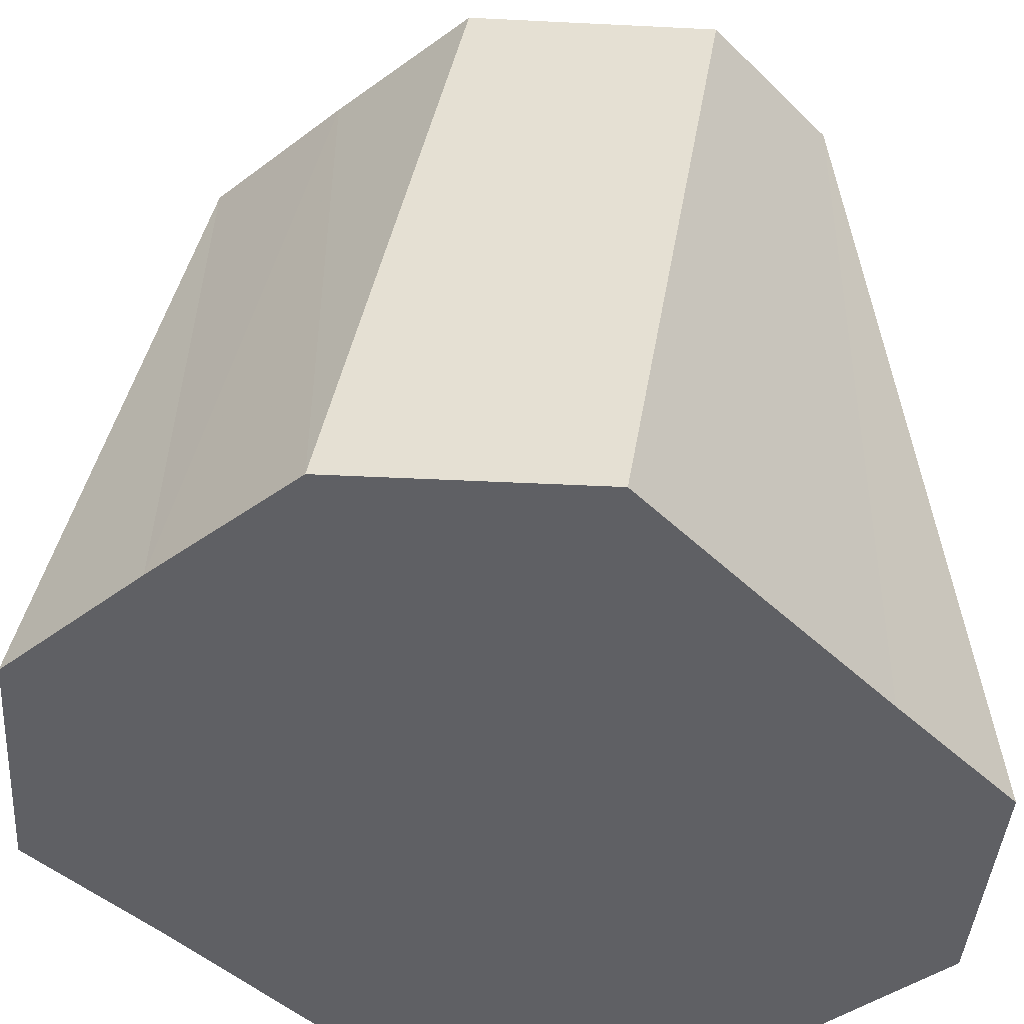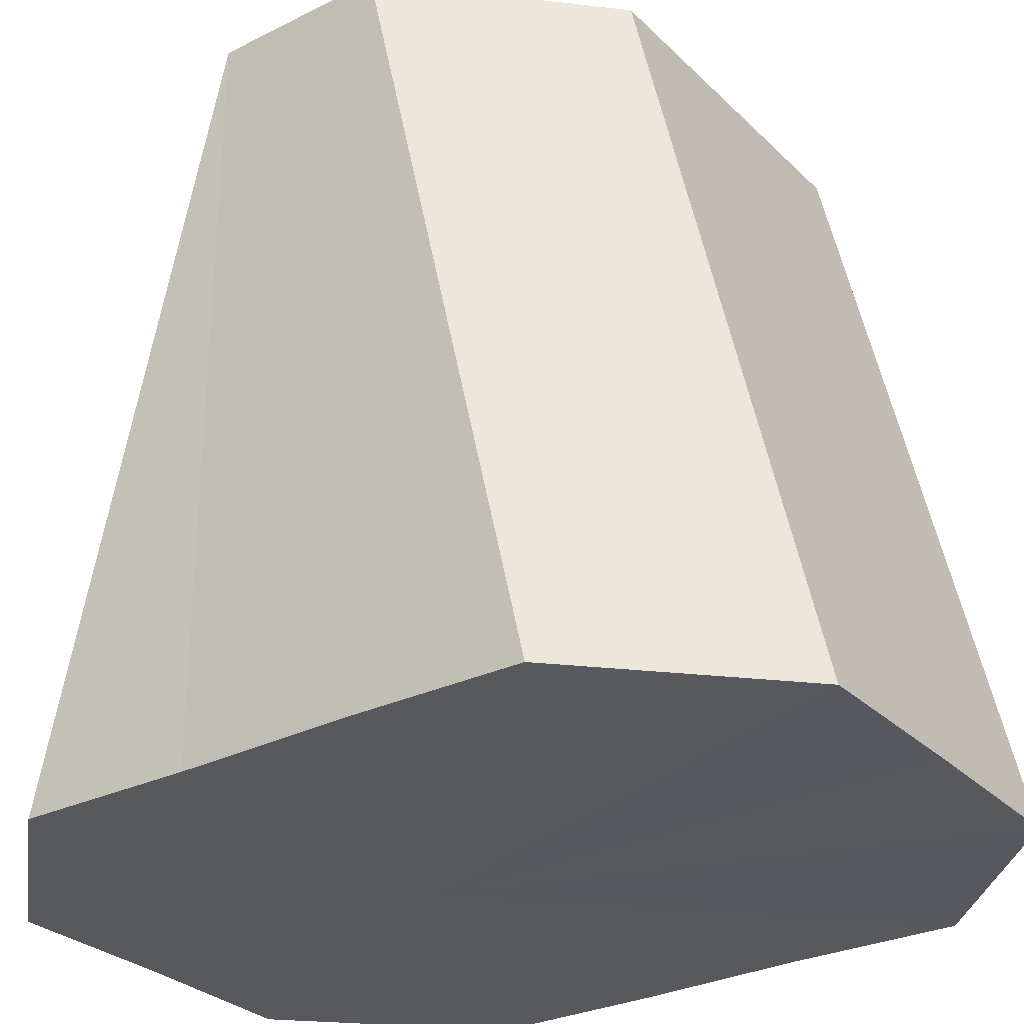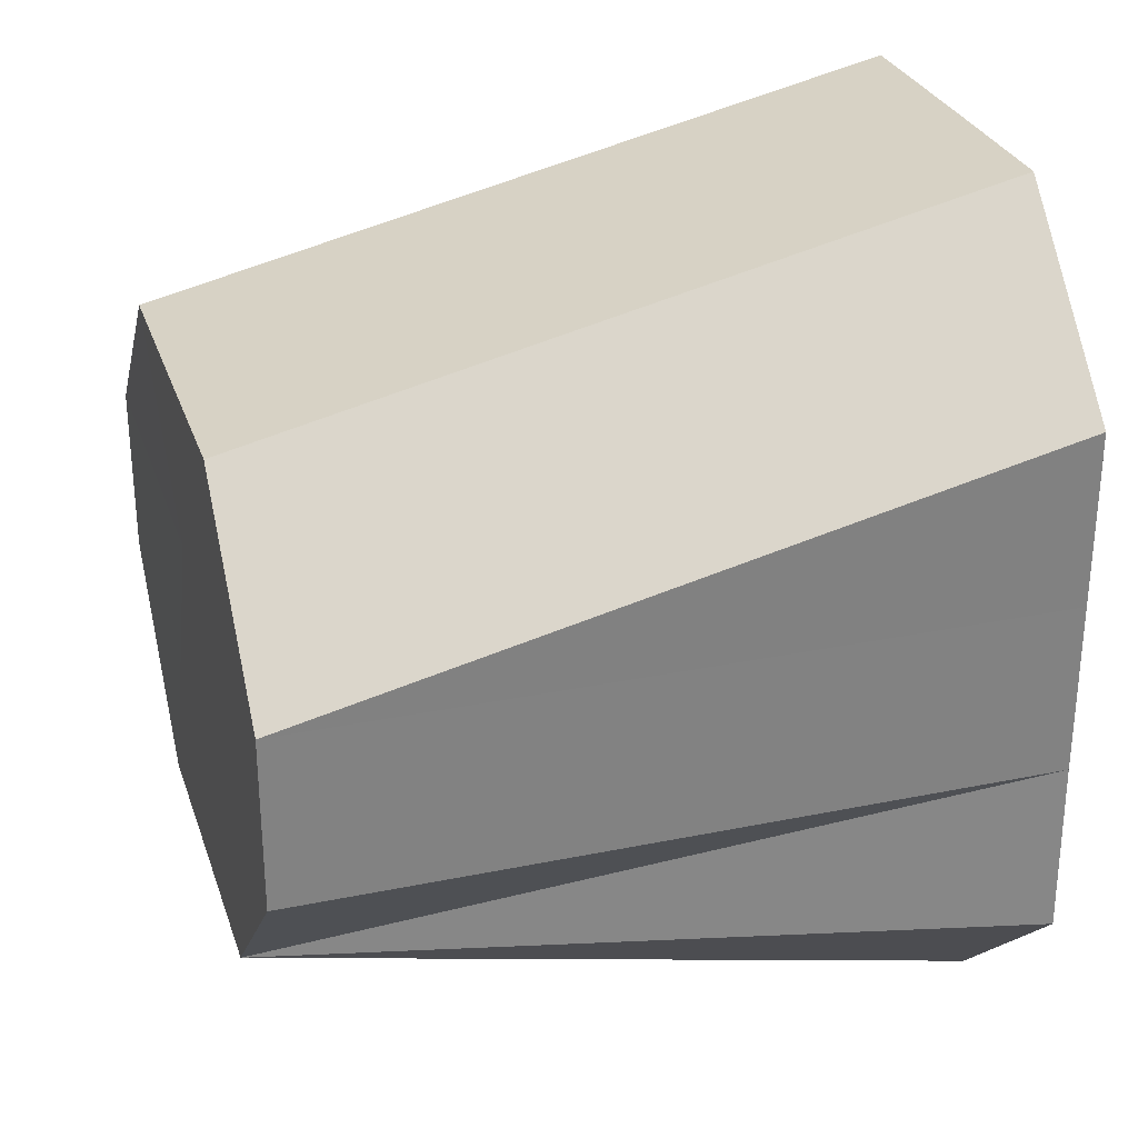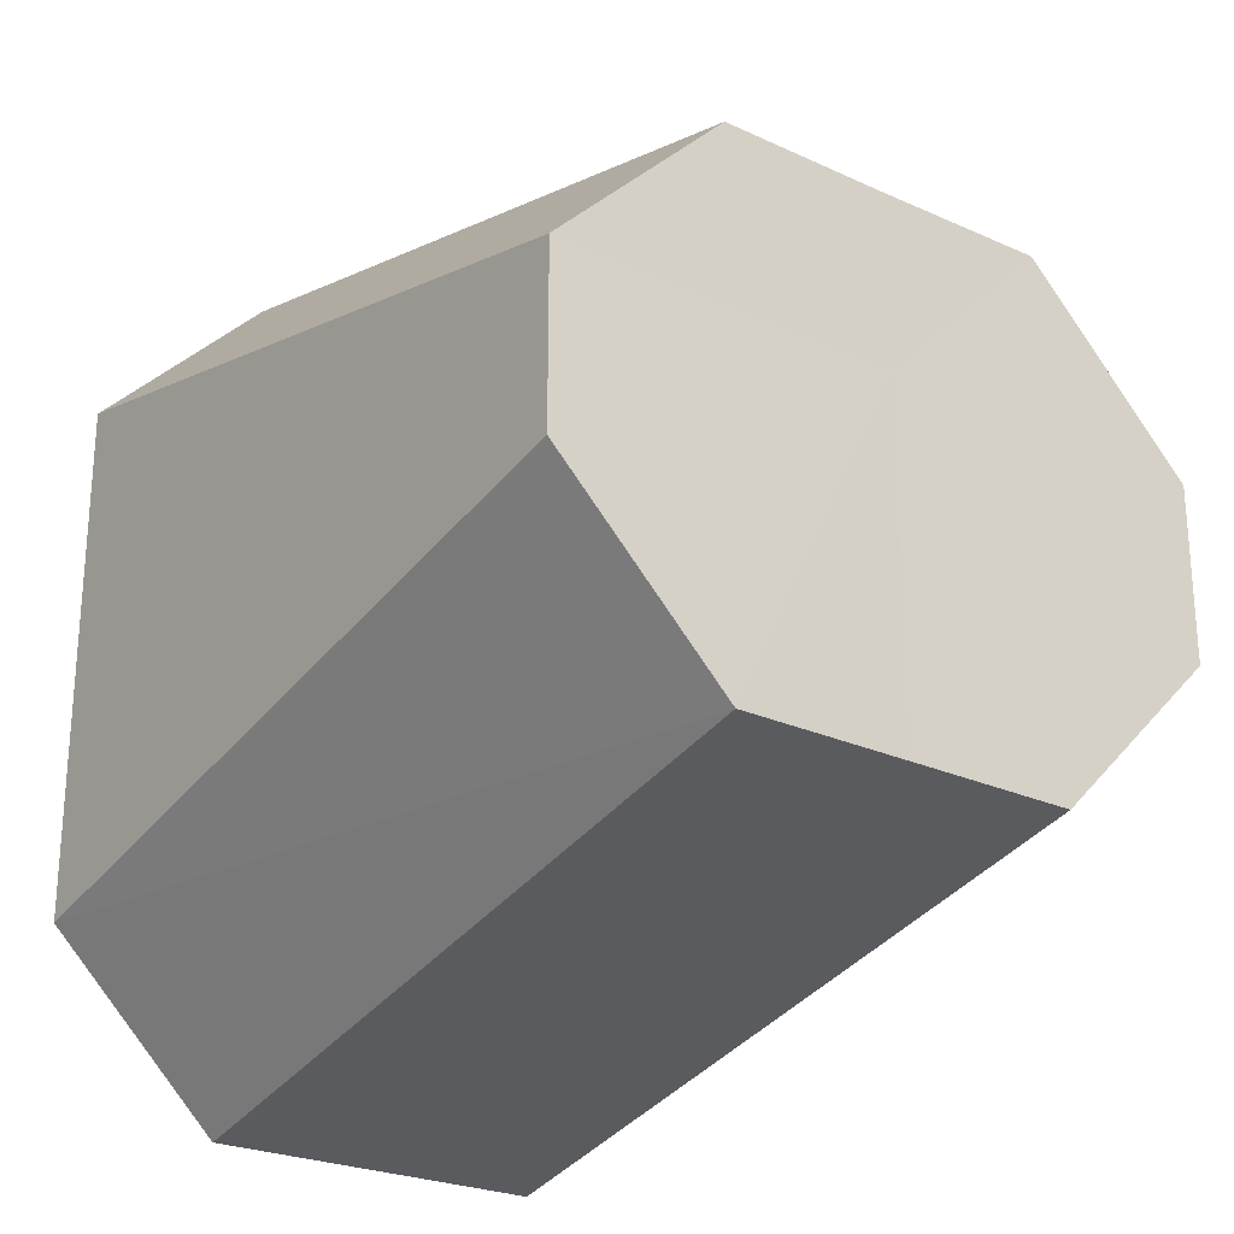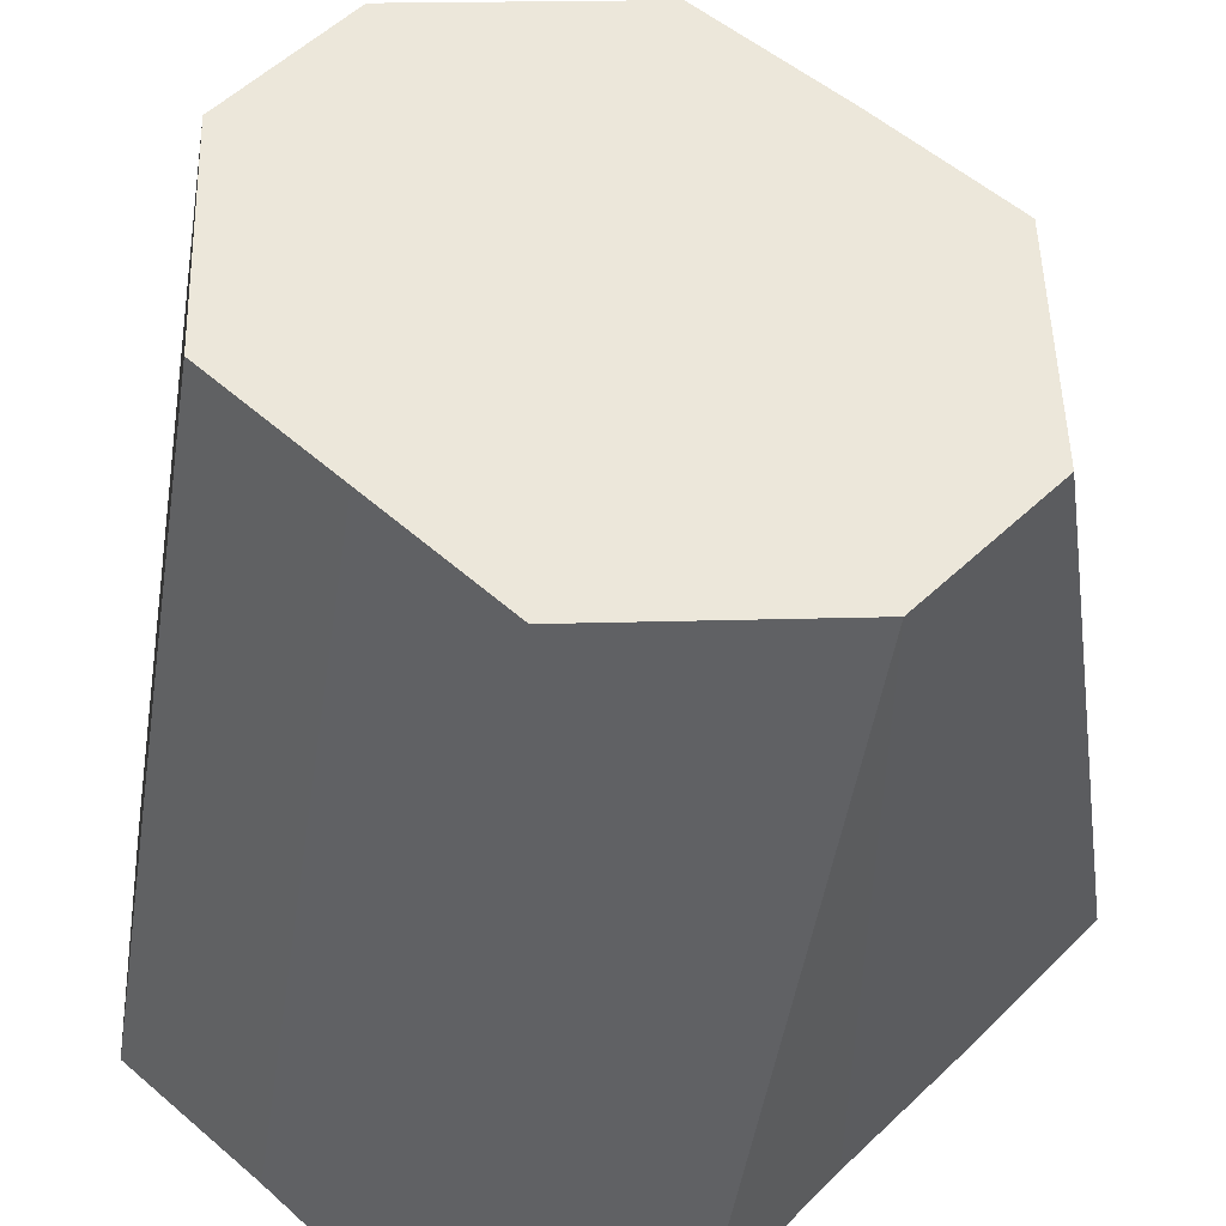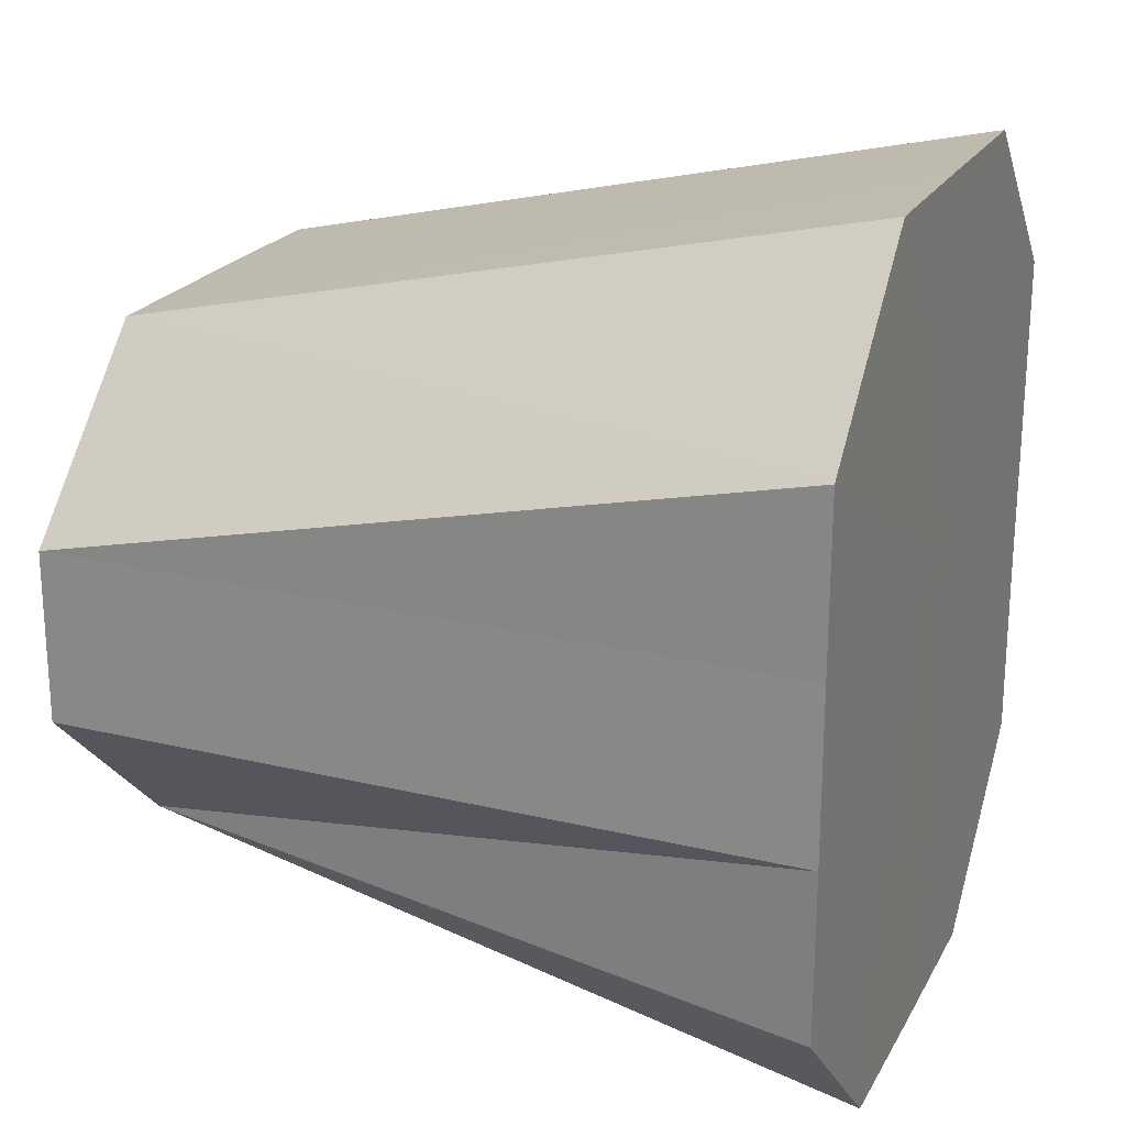
<metadata>
{"format":"obj","ext":"obj","renderer":"f3d","projection":"perspective","resolution":1024,"background":"white","views":[{"elev":-43.5,"azim":-138.7,"up":"+Z"},{"elev":-29.3,"azim":-54.2,"up":"+Z"},{"elev":28.8,"azim":72.9,"up":"+Y"},{"elev":-24.6,"azim":-37.2,"up":"+Y"},{"elev":51.6,"azim":-136.4,"up":"+Z"},{"elev":22.3,"azim":112.4,"up":"+Y"}]}
</metadata>
<code>
o 17950
v 2251 1880 7.091
v 2251 1880 7.091
v 2251 1880 7.135
v 2251 1880 7.091
v 2251 1880 7.091
v 2251 1880 7.135
v 2251 1880 7.091
v 2251 1880 7.135
v 2251 1880 7.091
v 2251 1880 7.135
v 2251 1880 7.091
v 2251 1880 7.091
v 2251 1880 7.135
v 2251 1880 7.091
v 2251 1880 7.135
v 2251 1880 7.091
v 2251 1880 7.135
v 2251 1880 7.091
v 2251 1880 7.091
v 2251 1880 7.091
v 2251 1880 7.135
v 2251 1880 7.091
v 2251 1880 7.135
v 2251 1880 7.091
v 2251 1880 7.135
v 2251 1880 7.091
v 2251 1880 7.135
v 2251 1880 7.091
v 2251 1880 7.091
v 2251 1880 7.135
v 2251 1880 7.135
v 2251 1880 7.135
v 2251 1880 7.135
v 2251 1880 7.135
v 2251 1880 7.135
v 2251 1880 7.135
v 2251 1880 7.135
v 2251 1880 7.091
v 2251 1880 7.135
v 2251 1880 7.135
v 2251 1880 7.091
v 2251 1880 7.135
v 2251 1880 7.091
v 2251 1880 7.135
v 2251 1880 7.091
v 2251 1880 7.135
v 2251 1880 7.135
v 2251 1880 7.091
v 2251 1880 7.135
v 2251 1880 7.091
v 2251 1880 7.135
v 2251 1880 7.091
v 2251 1880 7.091
v 2251 1880 7.091
v 2251 1880 7.091
v 2251 1880 7.091
v 2251 1880 7.091
v 2251 1880 7.091
v 2251 1880 7.091
v 2251 1880 7.091
v 2251 1880 7.091
v 2251 1880 7.091
v 2251 1880 7.091
v 2251 1880 7.091
v 2251 1880 7.091
v 2251 1880 7.091
f 1 2 3
f 4 1 3
f 2 5 6
f 7 4 8
f 5 9 10
f 9 11 10
f 12 8 13
f 14 7 13
f 13 8 15
f 16 14 17
f 18 13 17
f 19 16 17
f 17 13 15
f 20 19 21
f 22 20 23
f 24 22 25
f 26 24 25
f 11 26 27
f 28 25 27
f 27 25 15
f 29 27 10
f 10 27 15
f 30 31 15
f 32 30 15
f 33 32 15
f 34 35 15
f 35 36 15
f 36 37 15
f 38 39 40
f 41 42 39
f 43 40 44
f 45 46 47
f 48 49 46
f 50 51 49
f 52 53 54
f 54 53 55
f 56 53 52
f 55 53 57
f 58 53 56
f 57 53 59
f 60 53 58
f 59 53 61
f 62 53 60
f 61 53 63
f 64 53 62
f 63 53 65
f 66 53 64
f 65 53 66

</code>
